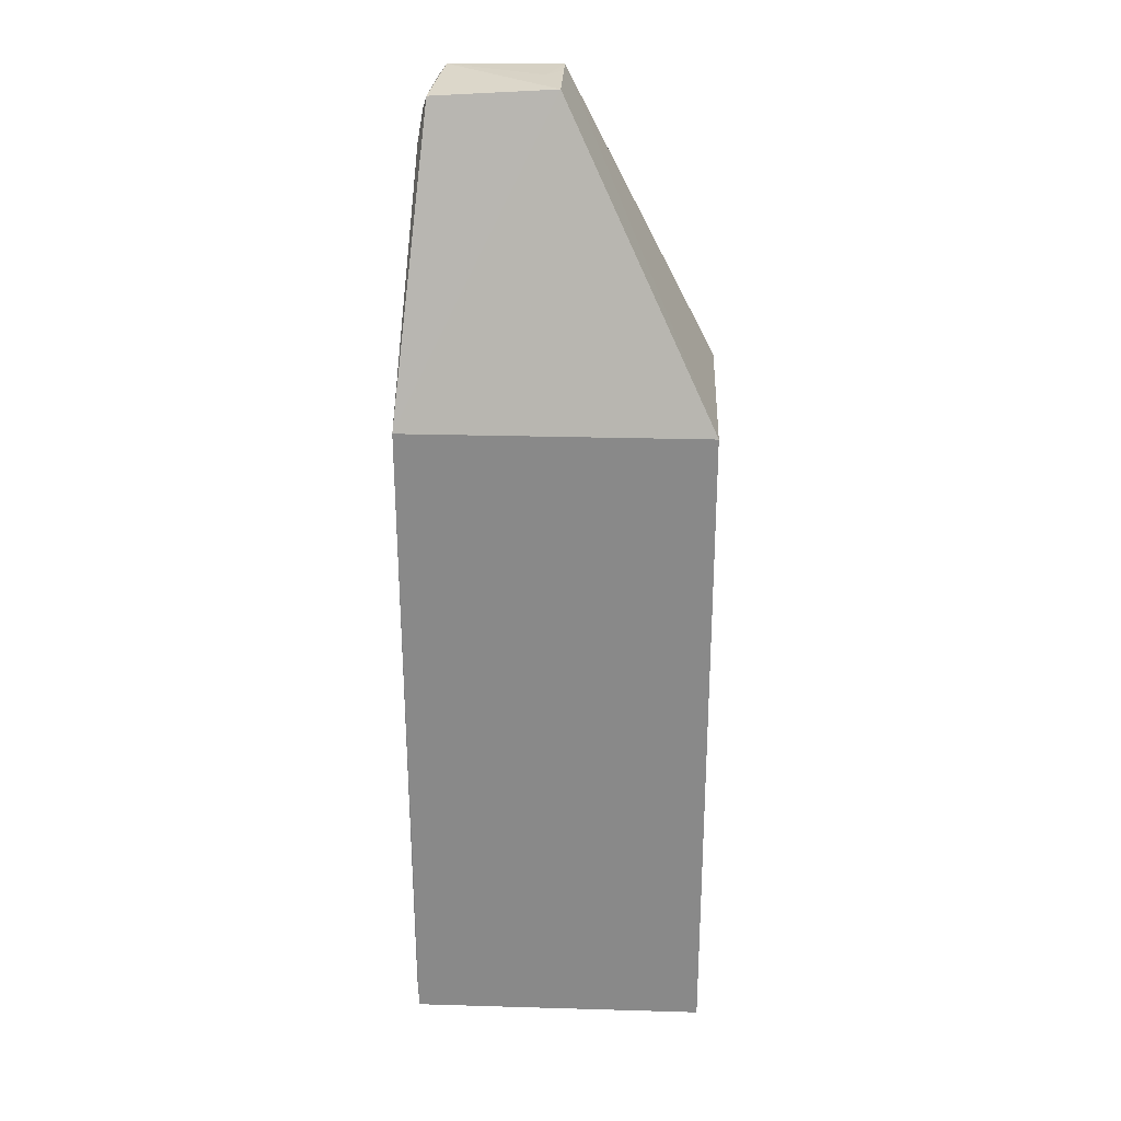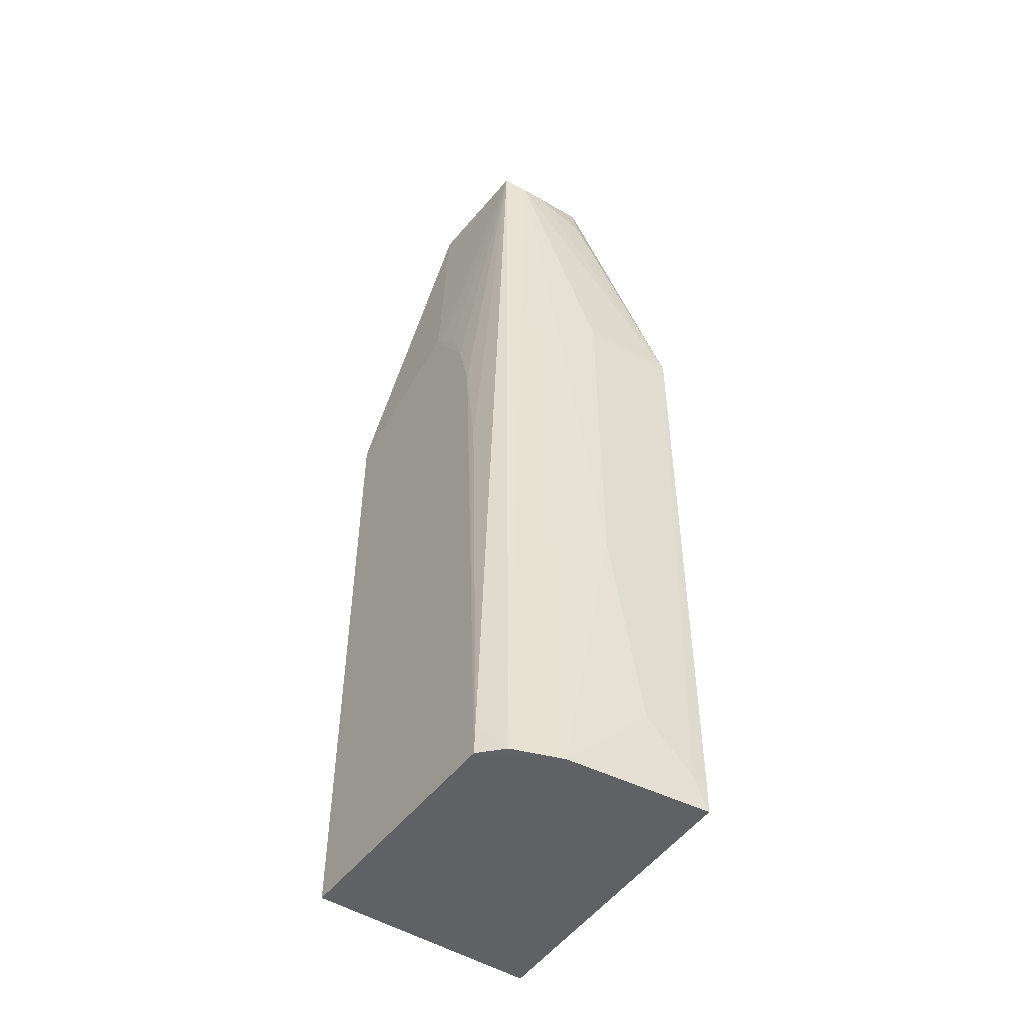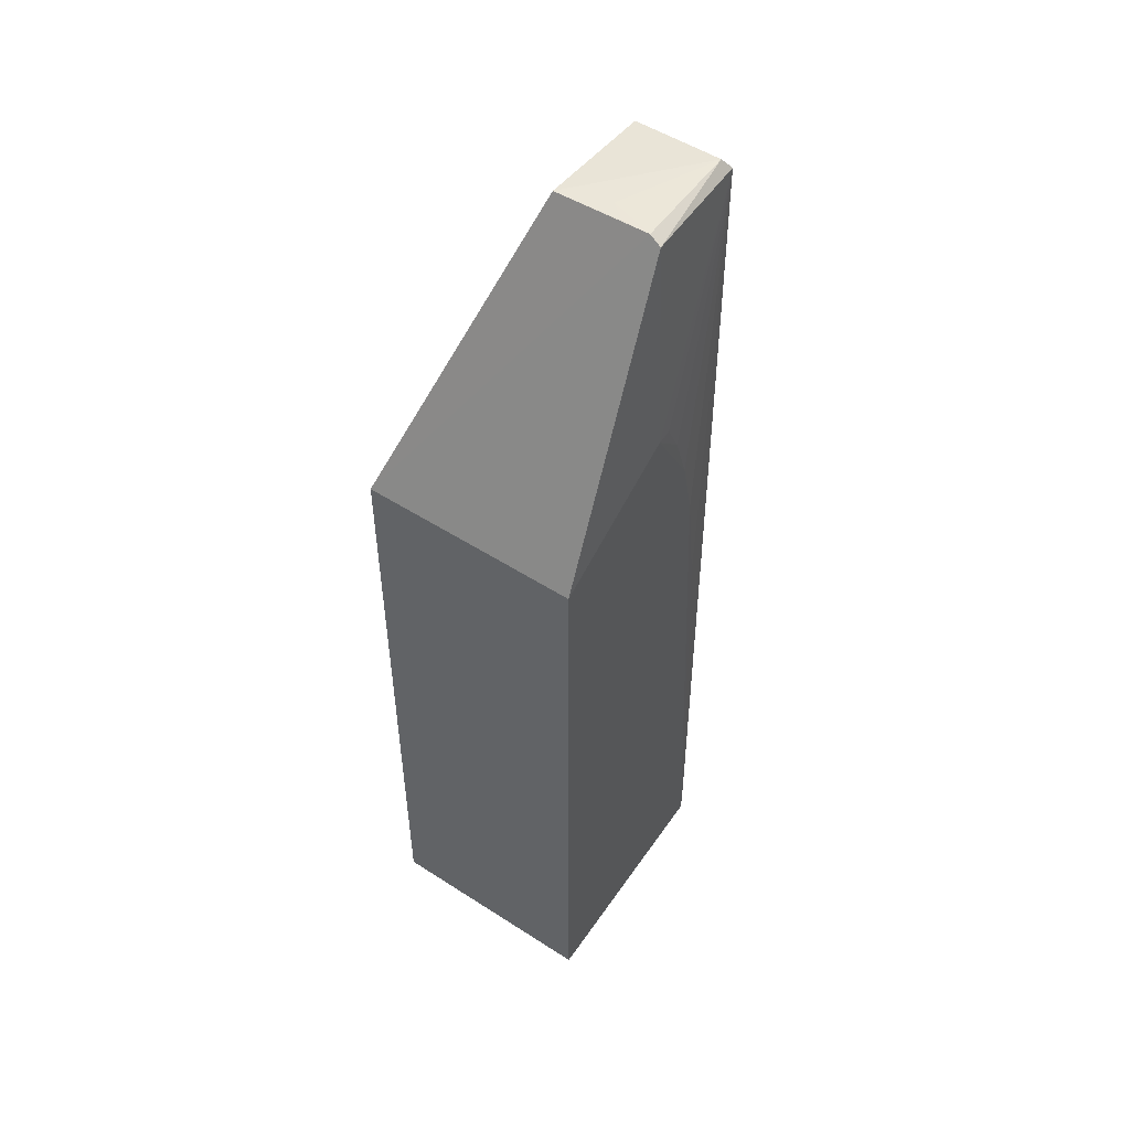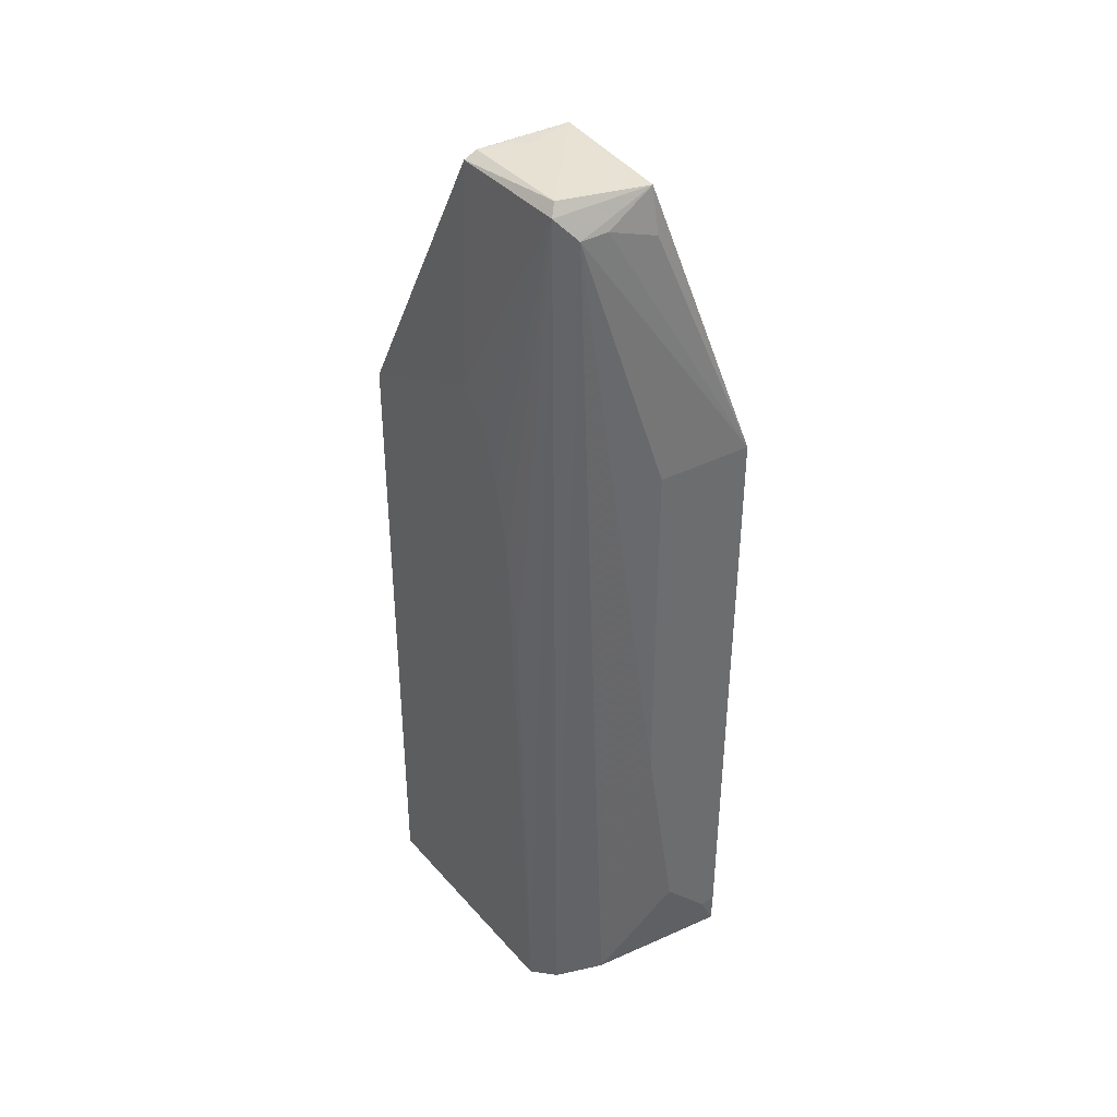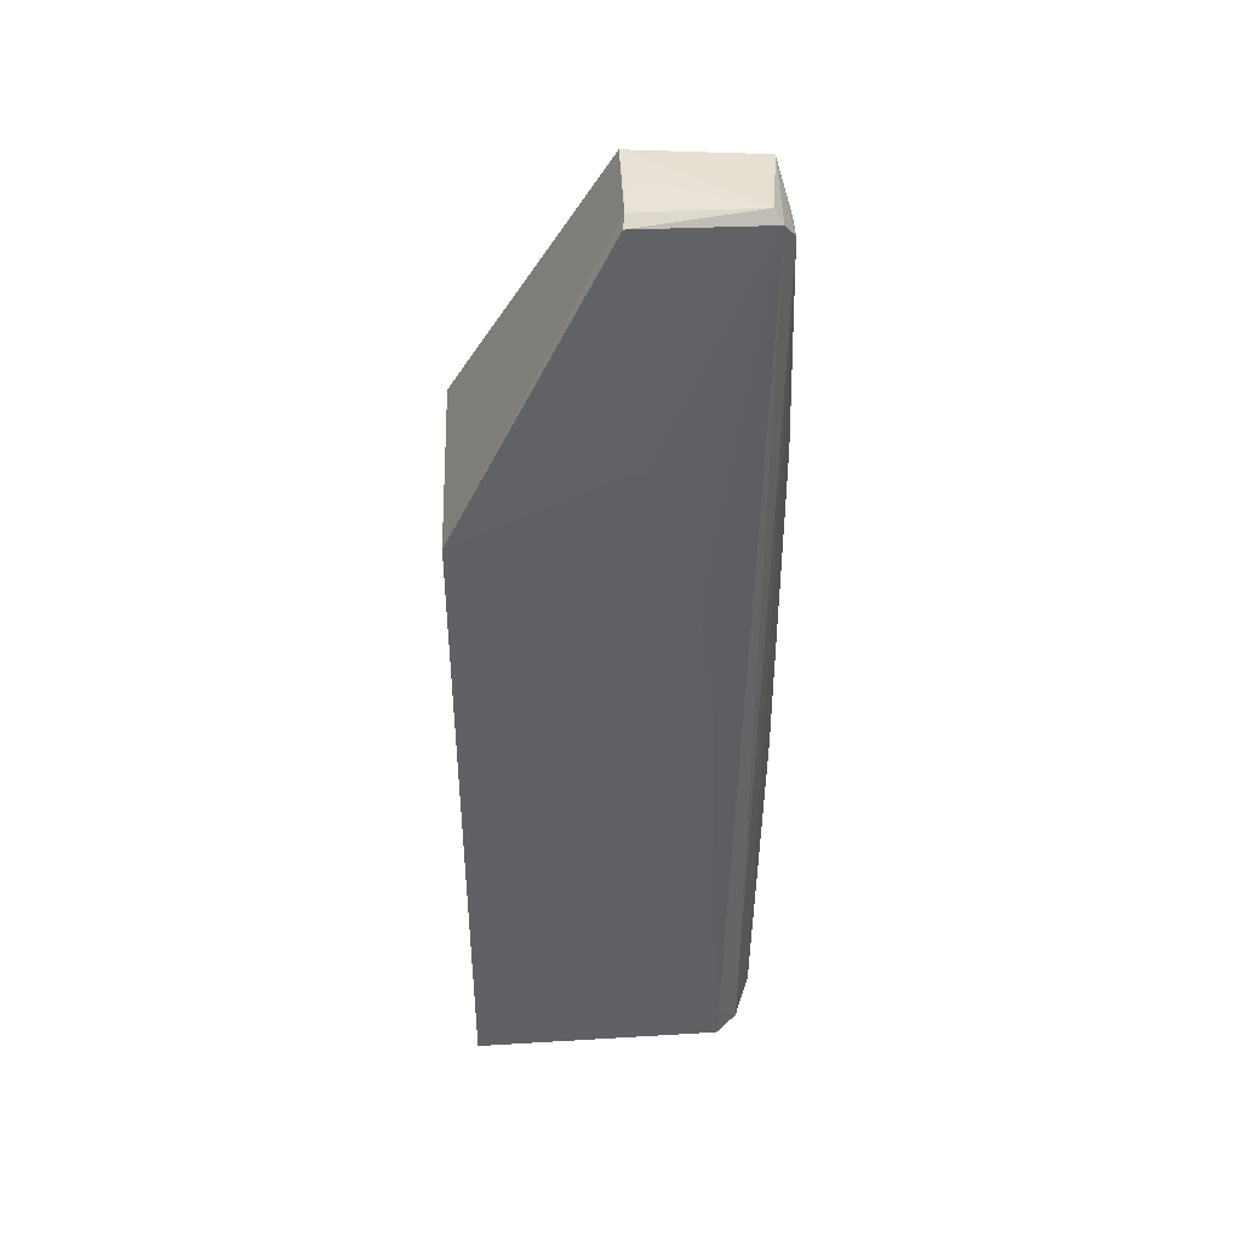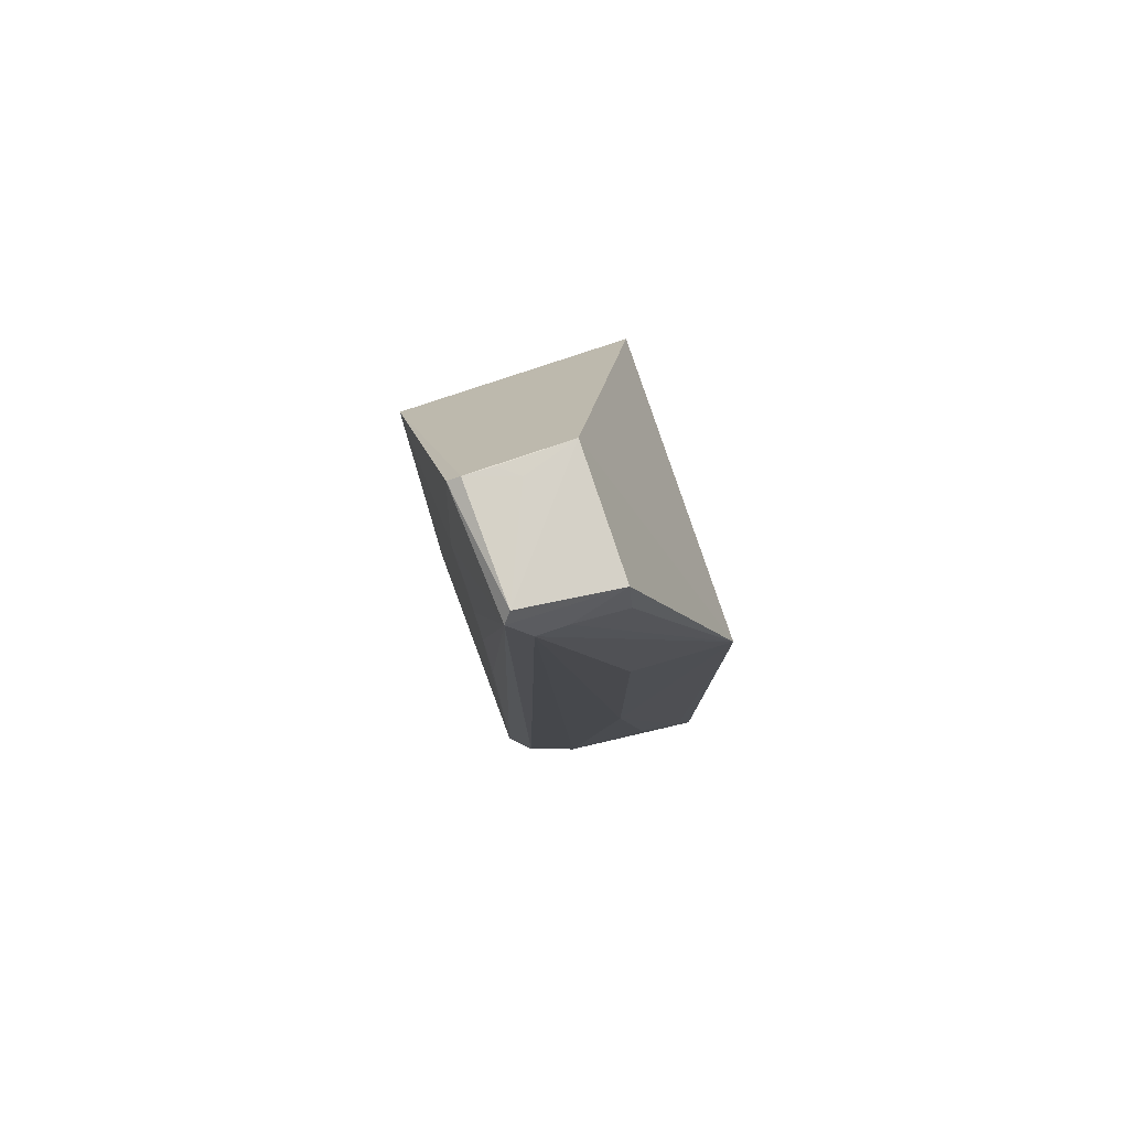
<metadata>
{"format":"obj","ext":"obj","renderer":"f3d","projection":"perspective","resolution":1024,"background":"white","views":[{"elev":26.6,"azim":2.6,"up":"+Y"},{"elev":-49.8,"azim":-124.0,"up":"+Y"},{"elev":51.0,"azim":125.2,"up":"+Y"},{"elev":38.8,"azim":-124.6,"up":"+Y"},{"elev":42.1,"azim":177.7,"up":"+Y"},{"elev":78.8,"azim":-108.6,"up":"+Y"}]}
</metadata>
<code>
v -0.01082 0.02998 -0.002833
v -0.01083 0.03 0.02452
v -0.01083 -0.05206 0.02452
v -0.01088 -0.05201 -0.00299
v -0.04756 -0.05205 0.02452
v -0.04806 0.02995 0.02442
v -0.02935 0.0666 0.01221
v -0.04115 -0.05208 -0.001996
v -0.04436 0.06571 0.01223
v -0.02939 0.06681 0.0004337
v -0.0292 0.06596 -0.001028
v -0.04771 -0.04798 0.02252
v -0.04751 -0.01504 0.01255
v -0.04554 0.06276 0.002338
v -0.04406 0.06549 -0.0001107
v -0.04314 0.06681 0.0008062
v -0.02915 0.03815 -0.002157
v -0.03529 0.0279 -0.001976
v -0.04771 -0.04787 0.02447
v -0.04583 -0.05207 0.006639
v -0.04758 0.02998 0.01242
v -0.04377 -0.05207 0.0005941
v -0.04552 0.06031 0.01225
v -0.0313 0.06678 0.005996
v -0.03726 0.01971 -0.00193
v -0.03909 0.005322 -0.001826
v -0.04129 -0.04801 -0.001957
v -0.03324 0.03405 -0.001987
v -0.04754 -0.04181 0.01672
v -0.04552 0.06277 0.005859
v -0.02949 0.06678 0.003851
v -0.0312 0.03814 -0.002017
f 1 2 3
f 1 3 4
f 5 3 2
f 5 2 6
f 7 6 2
f 8 1 4
f 8 4 3
f 8 3 5
f 9 6 7
f 10 7 2
f 10 2 1
f 10 1 11
f 12 6 13
f 14 9 15
f 16 10 11
f 16 11 15
f 16 15 9
f 16 9 7
f 17 11 1
f 17 1 18
f 17 15 11
f 19 12 5
f 19 5 6
f 19 6 12
f 20 8 5
f 20 5 12
f 20 13 14
f 21 14 13
f 21 13 6
f 21 6 14
f 22 14 15
f 22 20 14
f 22 8 20
f 23 6 9
f 24 16 7
f 24 10 16
f 25 18 1
f 25 1 8
f 25 26 15
f 25 15 18
f 27 15 26
f 27 22 15
f 27 8 22
f 27 25 8
f 27 26 25
f 28 17 18
f 28 18 15
f 29 20 12
f 29 12 13
f 29 13 20
f 30 14 6
f 30 6 23
f 30 23 9
f 30 9 14
f 31 24 7
f 31 7 10
f 31 10 24
f 32 28 15
f 32 15 17
f 32 17 28

</code>
